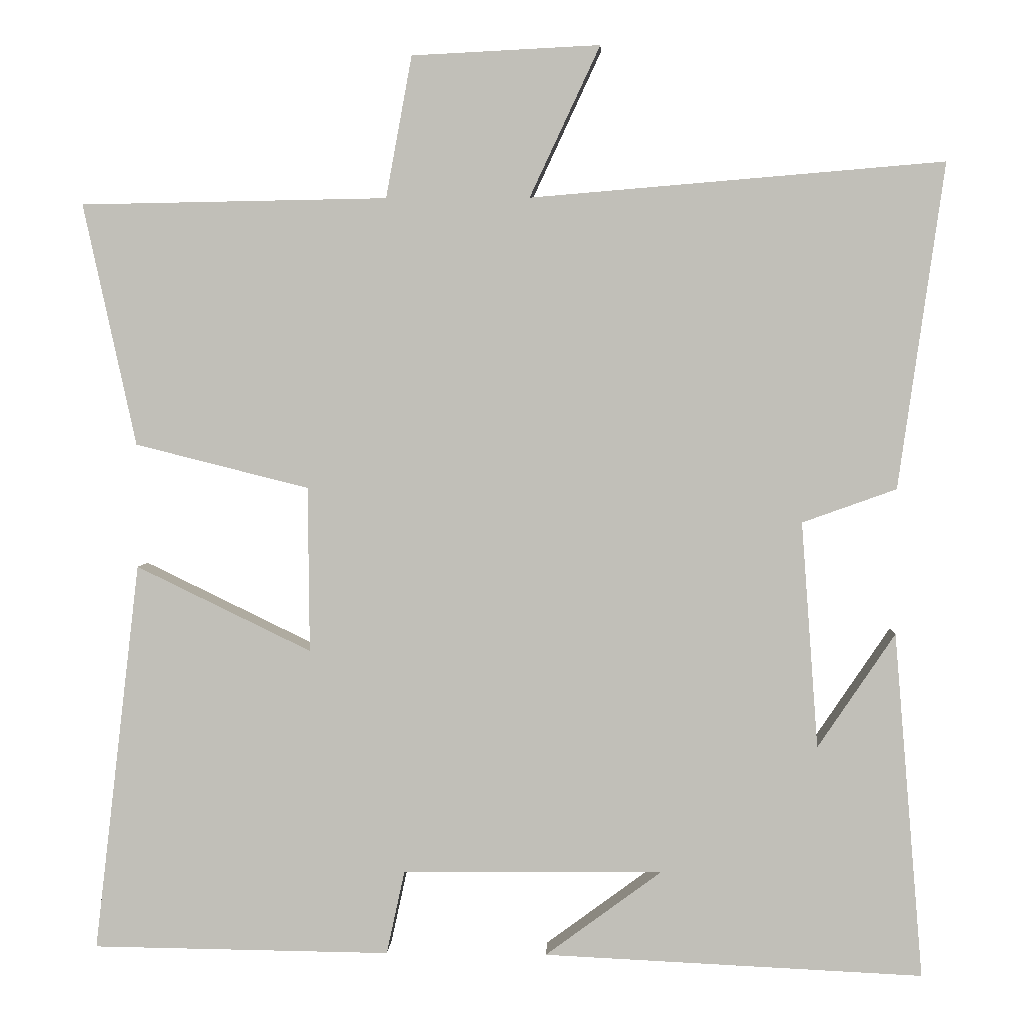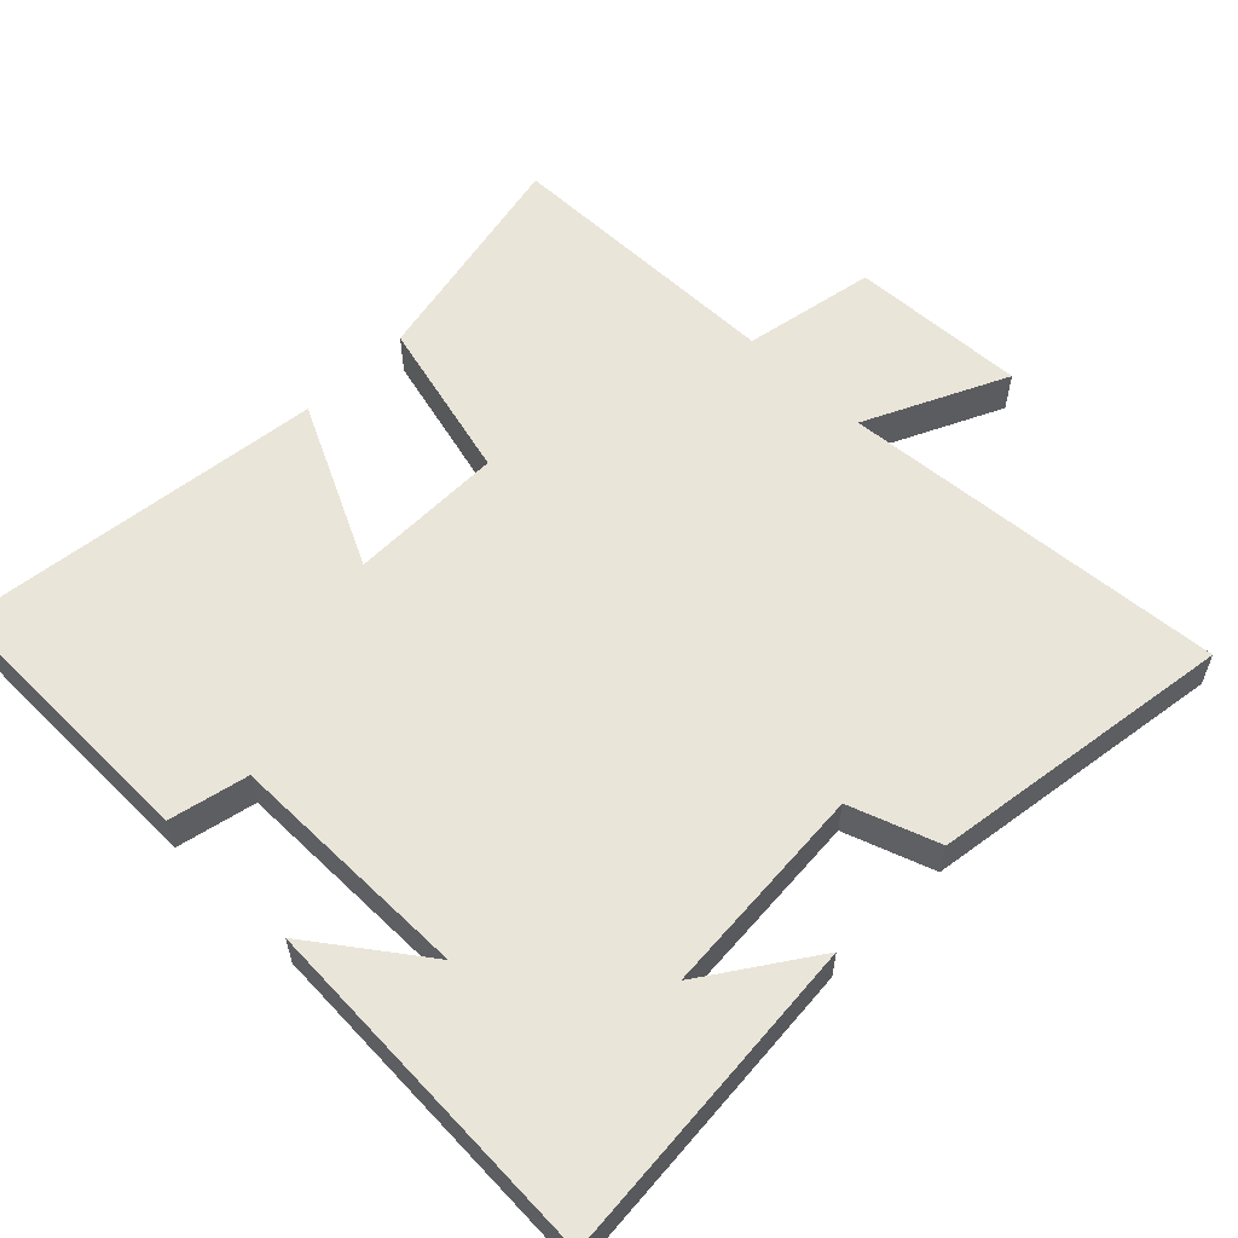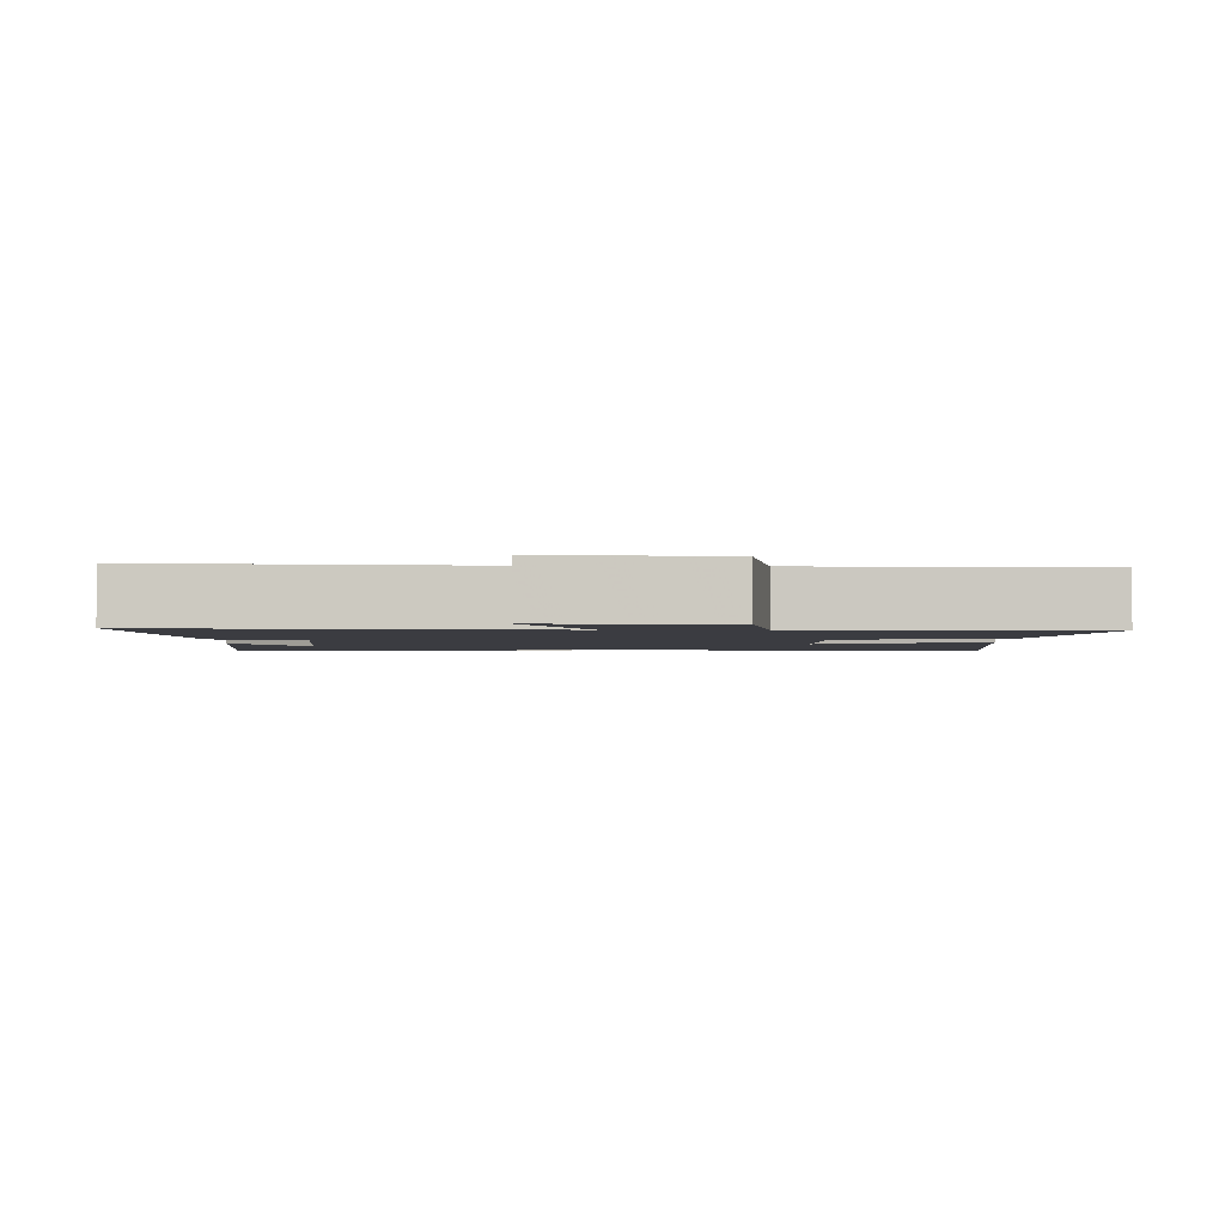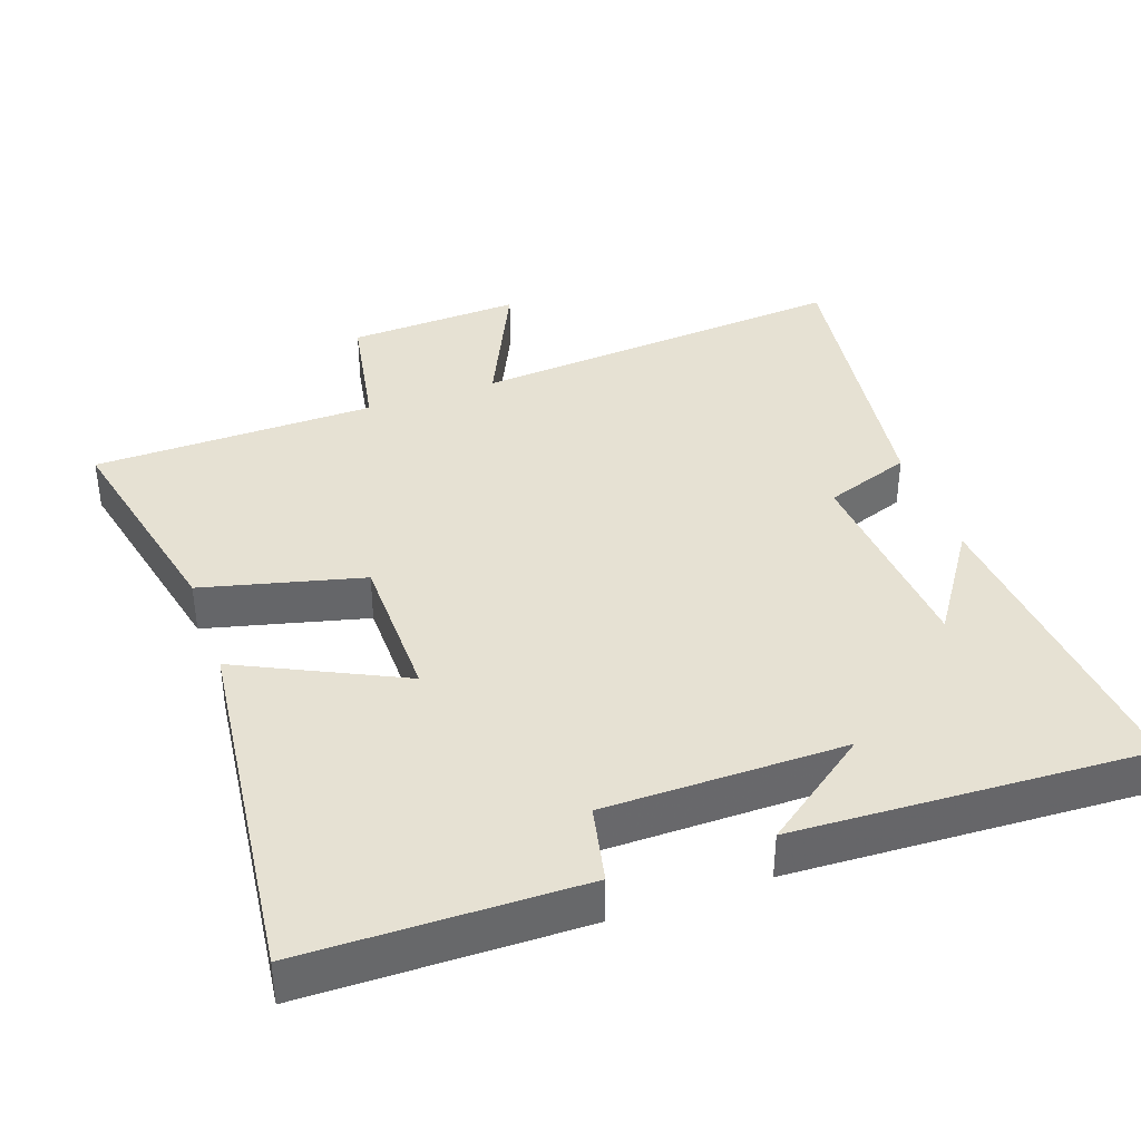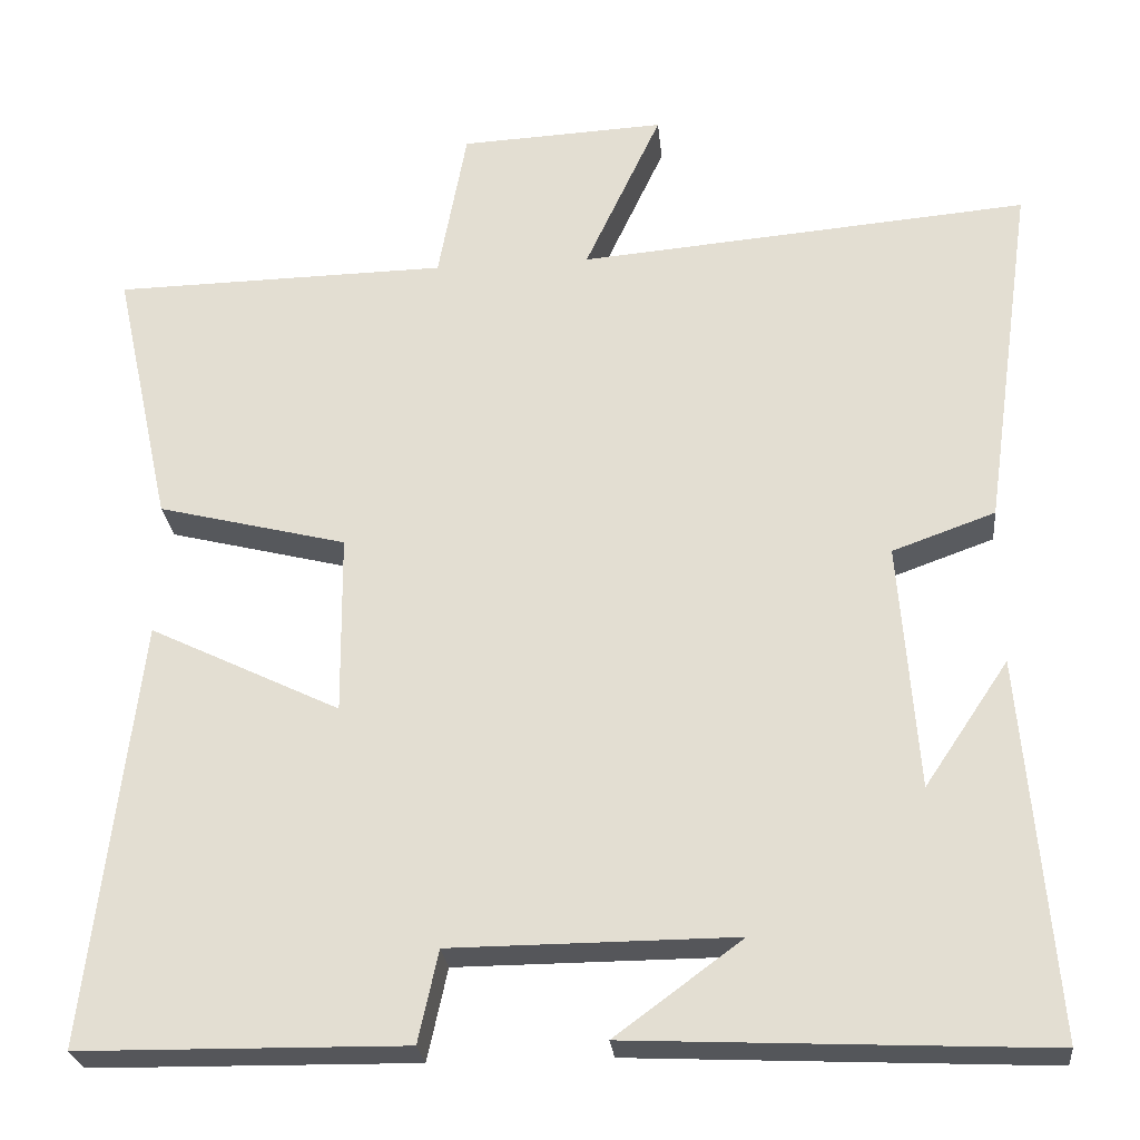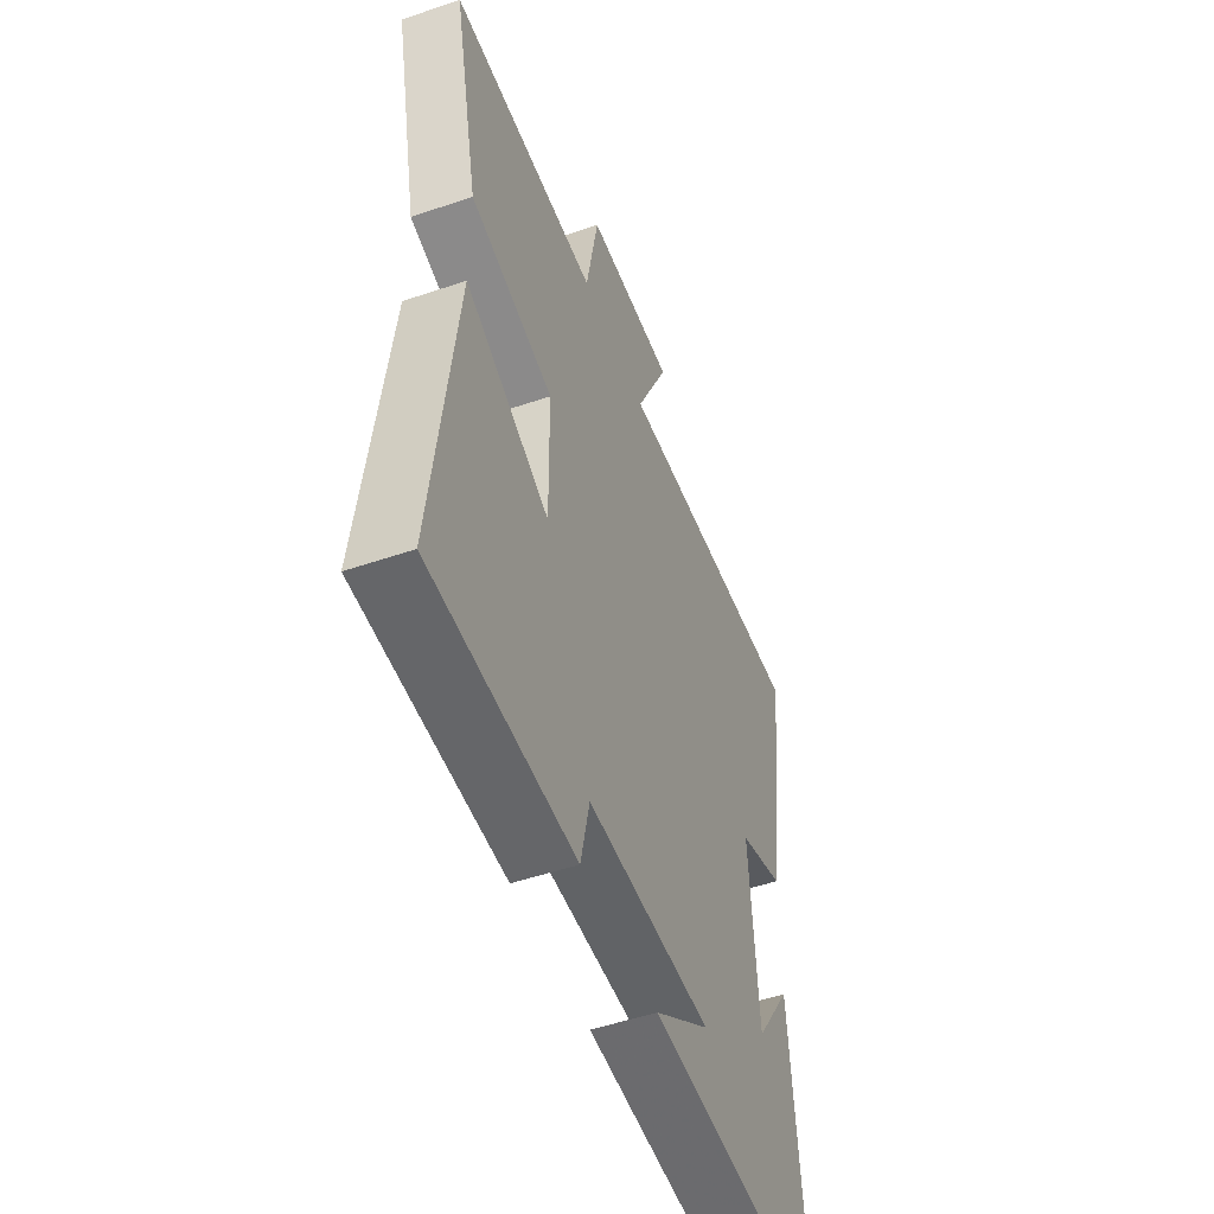
<metadata>
{"format":"obj","ext":"obj","renderer":"f3d","projection":"perspective","resolution":1024,"background":"white","views":[{"elev":3.2,"azim":-177.5,"up":"+Z"},{"elev":58.3,"azim":-135.2,"up":"+Y"},{"elev":-2.2,"azim":-1.3,"up":"+Y"},{"elev":38.6,"azim":160.5,"up":"+Y"},{"elev":-25.9,"azim":-174.2,"up":"+Z"},{"elev":-51.1,"azim":110.4,"up":"+Z"}]}
</metadata>
<code>
v -0.538 0.07 -0.523
v -0.5 0.07 -0.07
v -0.399 0.07 -0.22
v -0.377 0.07 0.076
v -0.5 0.07 0.12
v -0.56 0.07 0.545
v -0.02 0.07 0.5
v -0.112 0.07 0.697
v 0.134 0.07 0.685
v 0.168 0.07 0.5
v 0.569 0.07 0.493
v 0.5 0.07 0.177
v 0.273 0.07 0.12
v 0.271 0.07 -0.096
v 0.5 0.07 0.015
v 0.56 0.07 -0.495
v 0.17 0.07 -0.5
v 0.146 0.07 -0.39
v -0.194 0.07 -0.388
v -0.042 0.07 -0.5
v -0.538 0 -0.523
v -0.5 0 -0.07
v -0.399 0 -0.22
v -0.377 0 0.076
v -0.5 0 0.12
v -0.56 0 0.545
v -0.02 0 0.5
v -0.112 0 0.697
v 0.134 0 0.685
v 0.168 0 0.5
v 0.569 0 0.493
v 0.5 0 0.177
v 0.273 0 0.12
v 0.271 0 -0.096
v 0.5 0 0.015
v 0.56 0 -0.495
v 0.17 0 -0.5
v 0.146 0 -0.39
v -0.194 0 -0.388
v -0.042 0 -0.5
f 19 20 1
f 16 17 18
f 15 16 18
f 14 15 18
f 13 14 18 19
f 10 11 12 13
f 10 13 19 1
f 7 8 9 10
f 4 5 6 7
f 3 4 7 10
f 1 2 3
f 1 3 10
f 21 40 39
f 38 37 36
f 38 36 35
f 38 35 34
f 39 38 34 33
f 33 32 31 30
f 21 39 33 30
f 30 29 28 27
f 27 26 25 24
f 30 27 24 23
f 23 22 21
f 30 23 21
f 1 21 22 2
f 2 22 23 3
f 3 23 24 4
f 4 24 25 5
f 5 25 26 6
f 6 26 27 7
f 7 27 28 8
f 8 28 29 9
f 9 29 30 10
f 10 30 31 11
f 11 31 32 12
f 12 32 33 13
f 13 33 34 14
f 14 34 35 15
f 15 35 36 16
f 16 36 37 17
f 17 37 38 18
f 18 38 39 19
f 19 39 40 20
f 20 40 21 1

</code>
